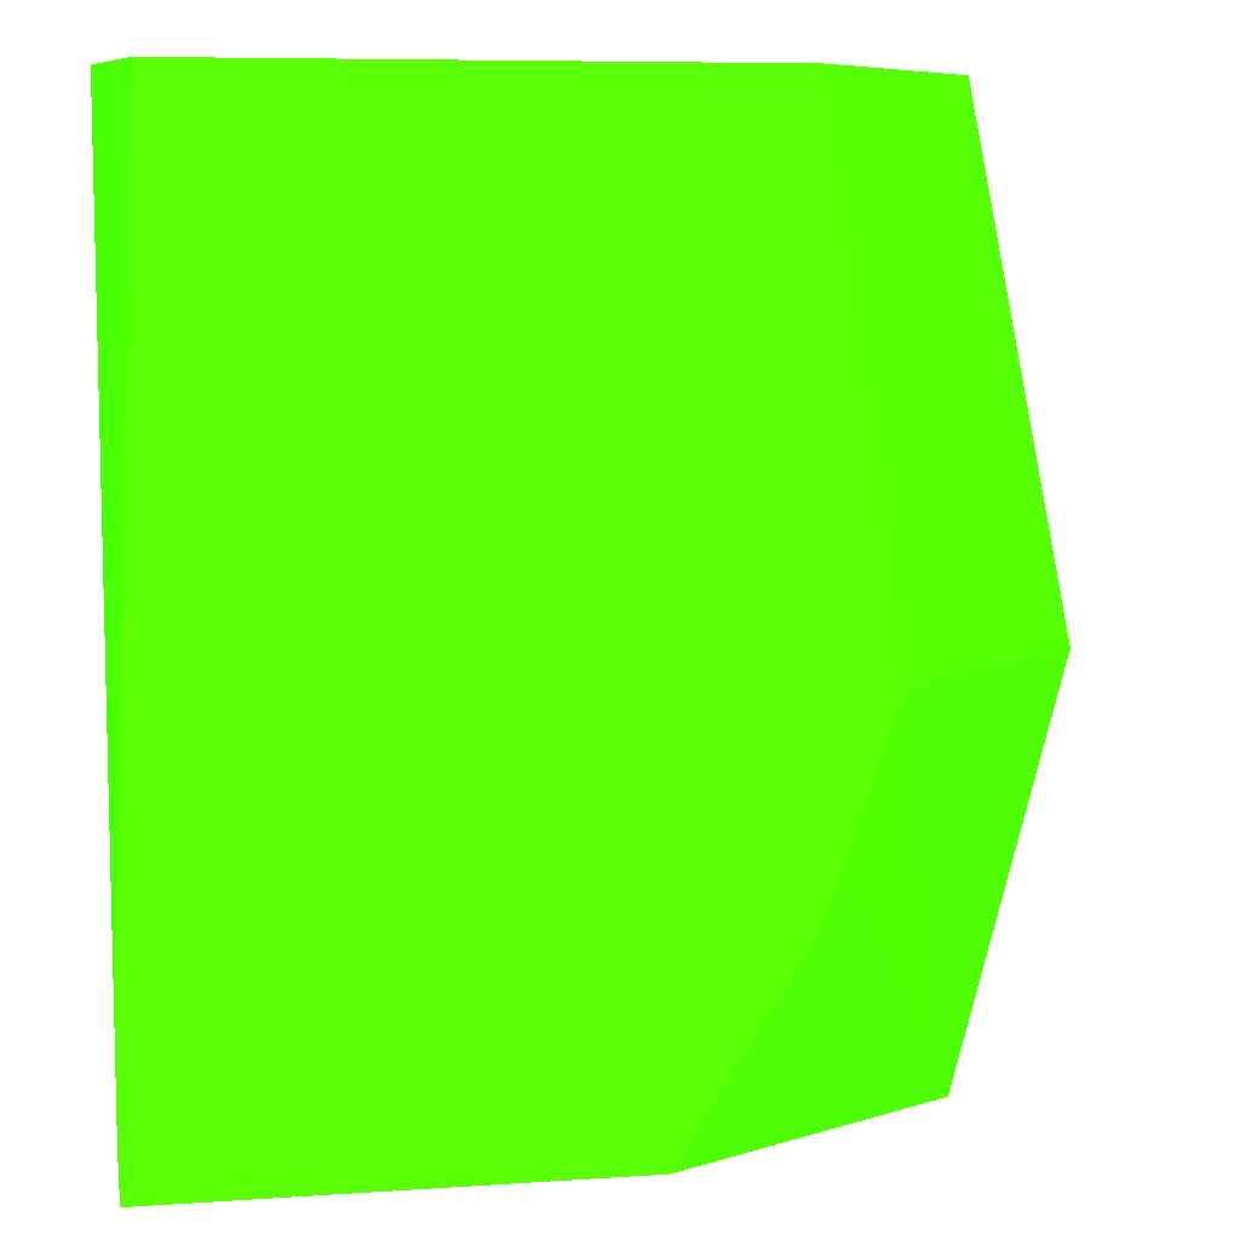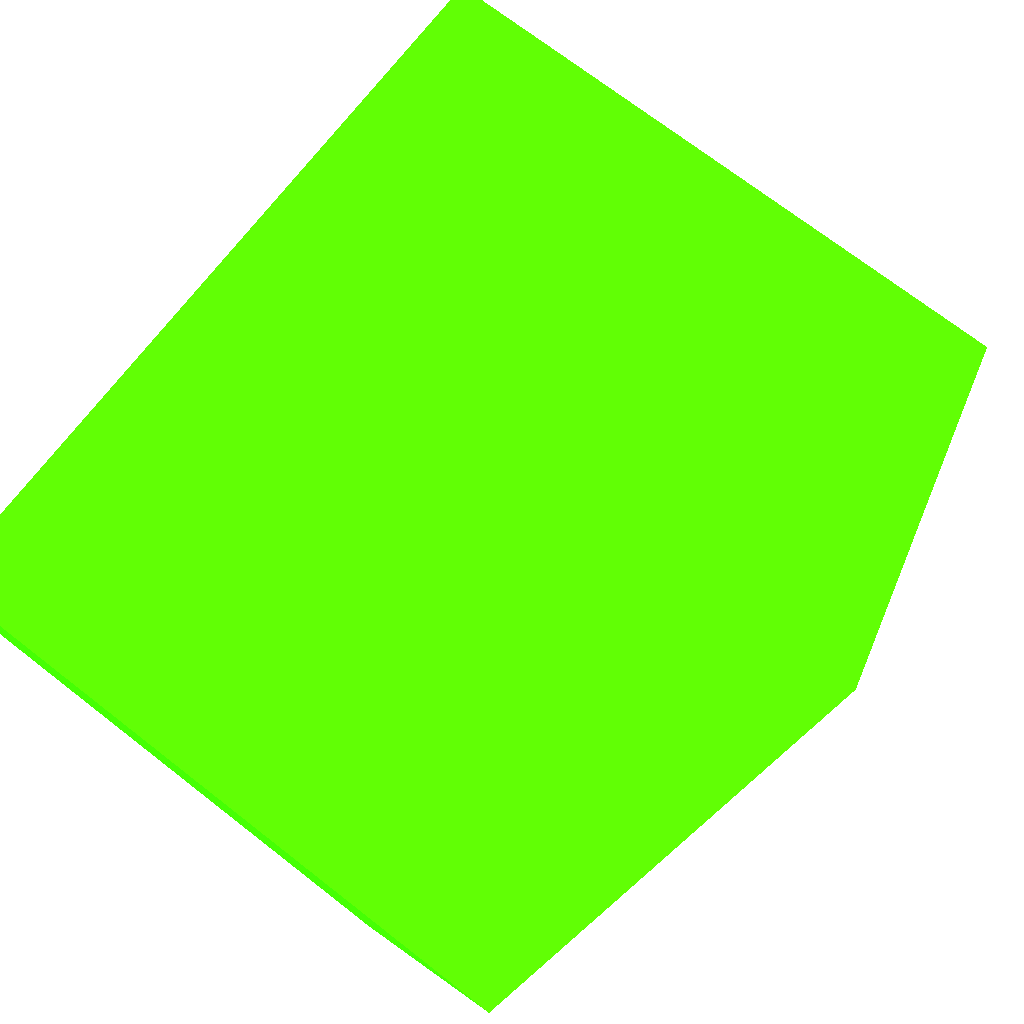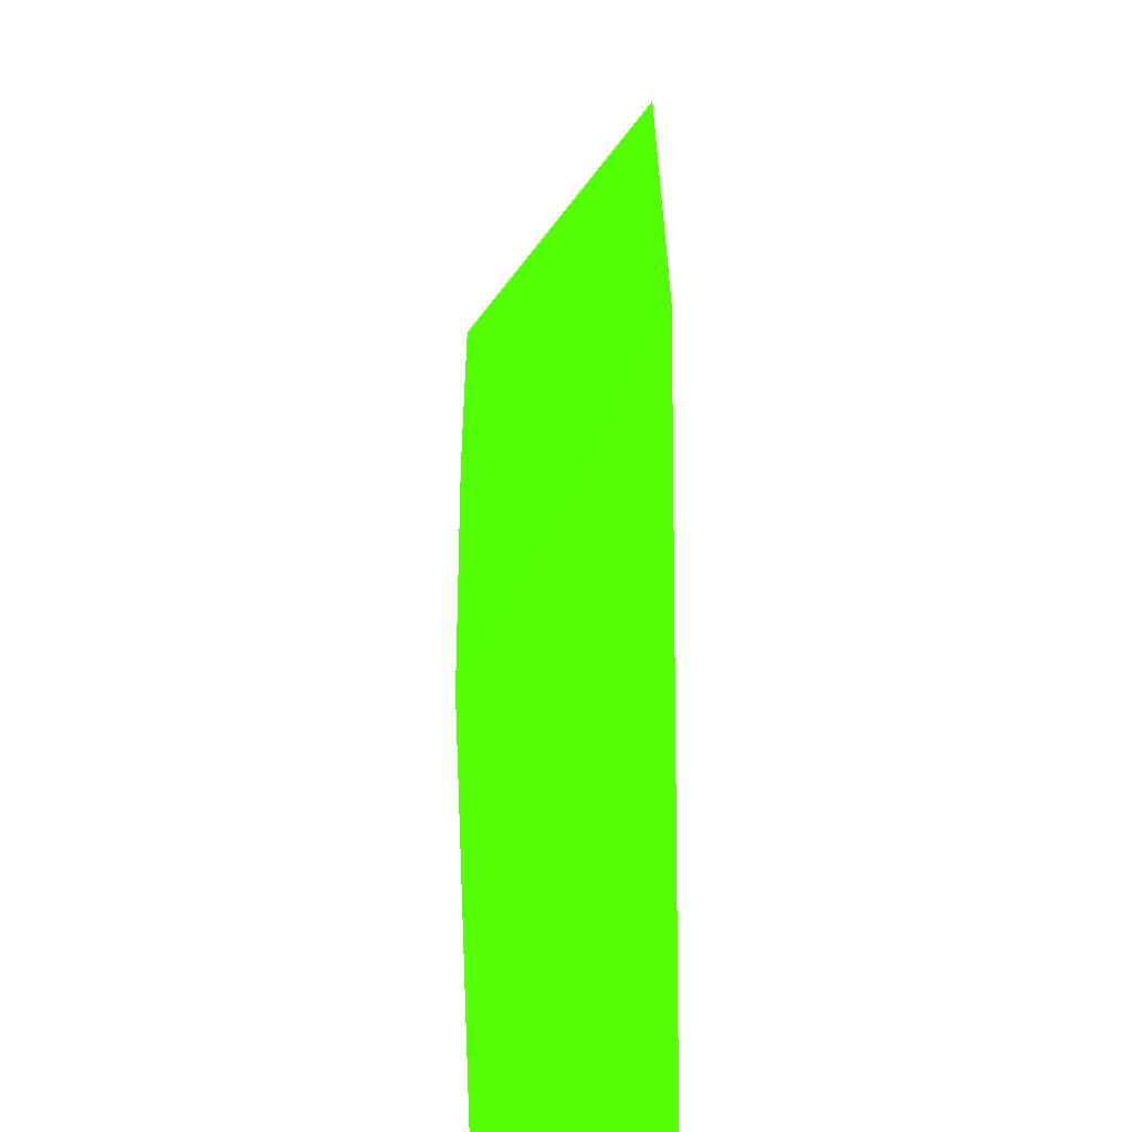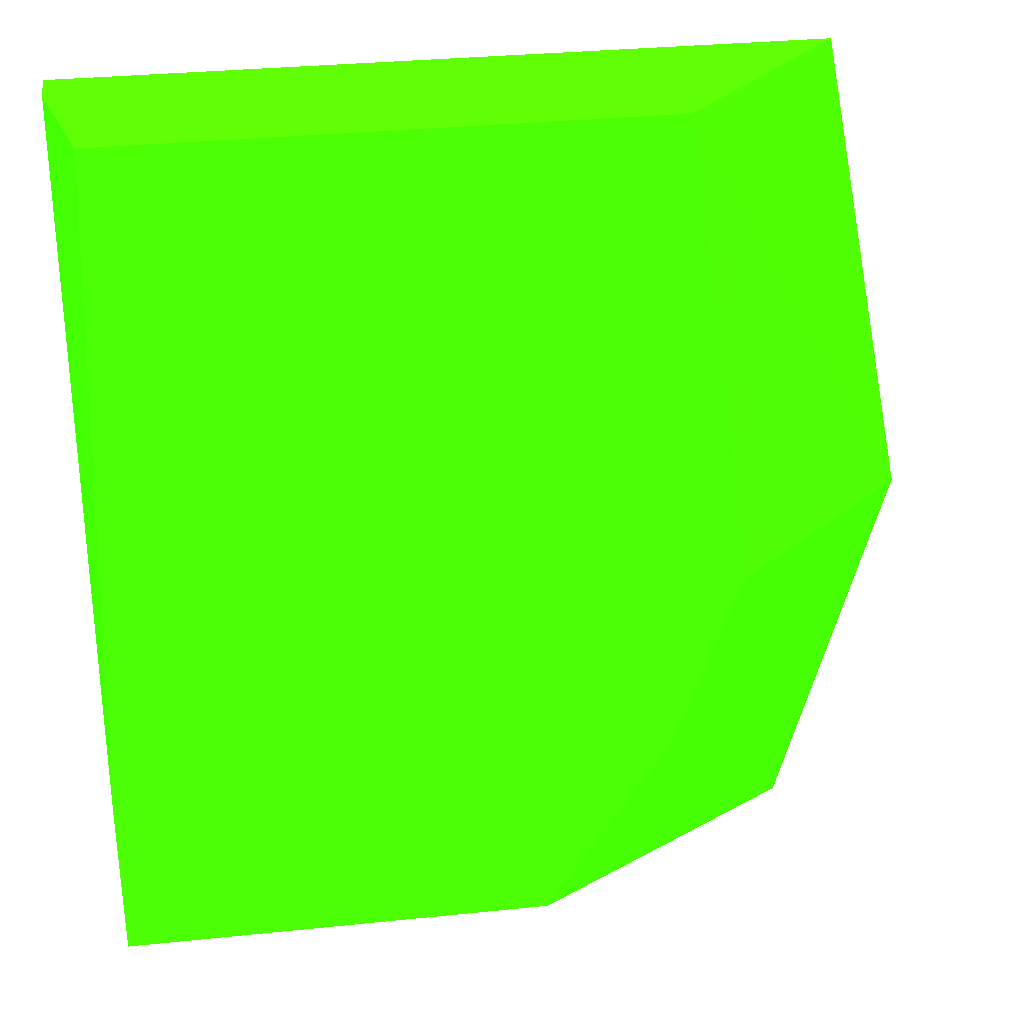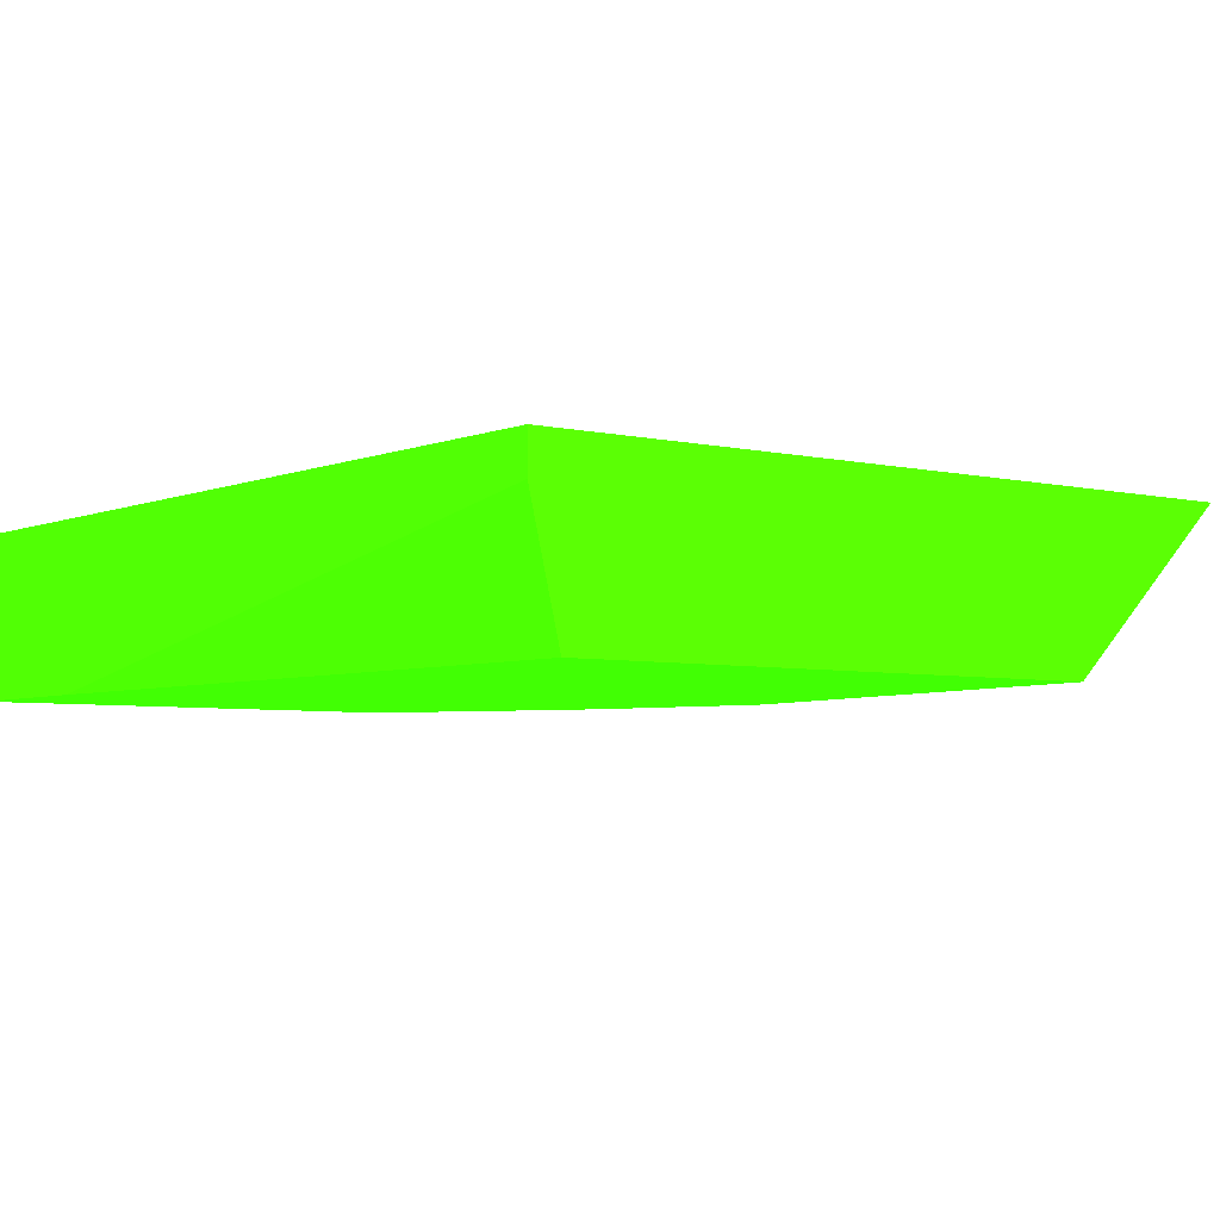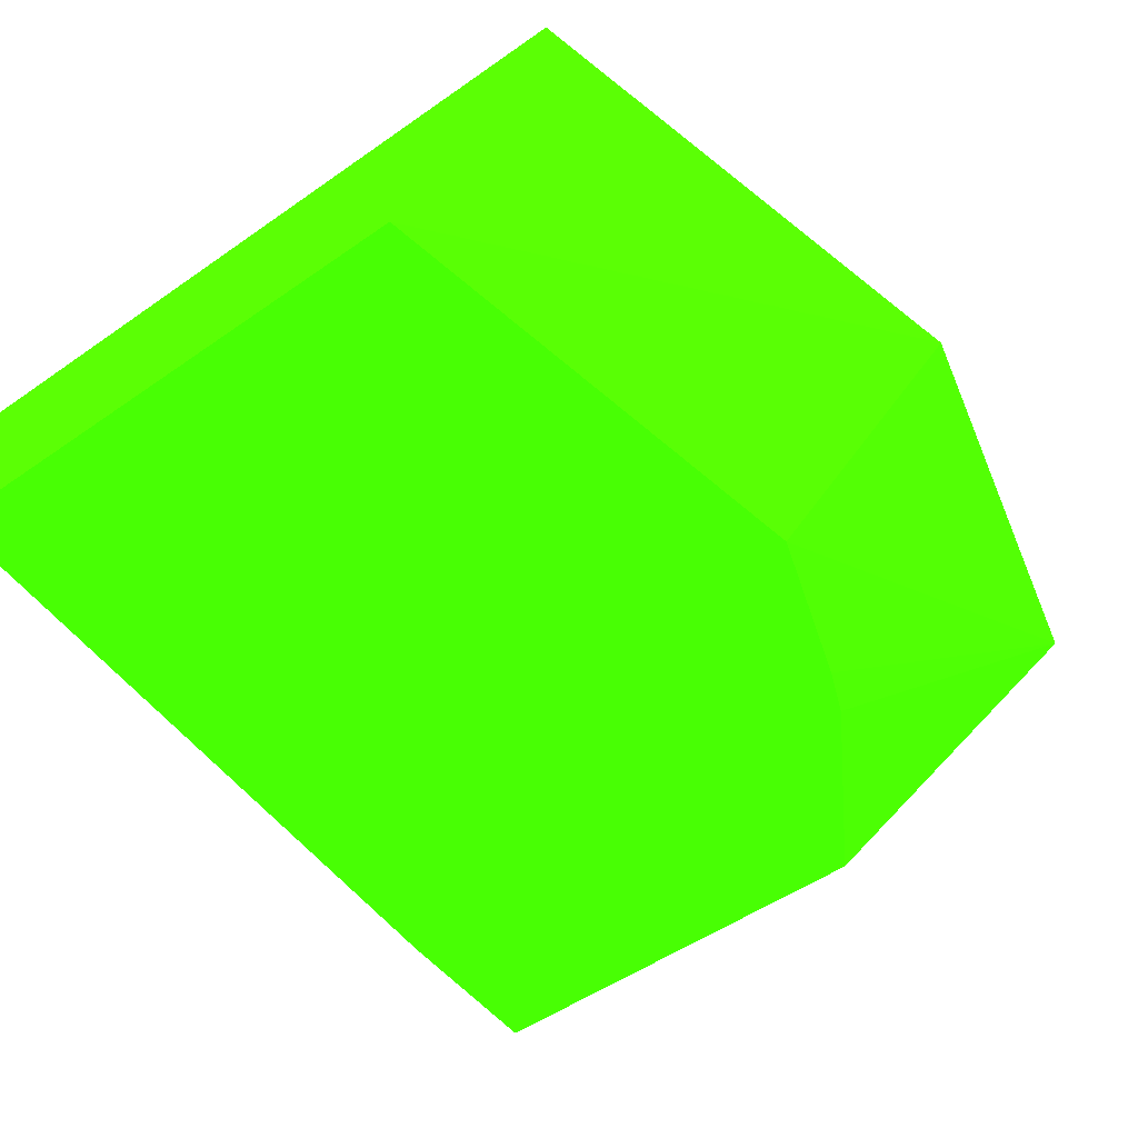
<metadata>
{"format":"obj","ext":"obj","renderer":"f3d","projection":"perspective","resolution":1024,"background":"white","views":[{"elev":7.9,"azim":169.5,"up":"+Y"},{"elev":73.3,"azim":-142.4,"up":"+Z"},{"elev":-74.7,"azim":-88.9,"up":"+Y"},{"elev":31.8,"azim":171.7,"up":"+Y"},{"elev":-4.6,"azim":142.4,"up":"+Z"},{"elev":-51.2,"azim":-142.7,"up":"+Z"}]}
</metadata>
<code>
v -3.007 -8.376 -6.416 0.2039 0.9882 0.01176
v -2.645 -6.616 -6.416 0.2039 0.9882 0.01176
v -2.049 -6.616 -6.992 0.2039 0.9882 0.01176
v -2.316 -8.376 -6.992 0.2039 0.9882 0.01176
v -2.633 -9.805 -6.416 0.2039 0.9882 0.01176
v -0.03494 -6.616 -6.416 0.2039 0.9882 0.01176
v -0.1408 -6.616 -6.992 0.2039 0.9882 0.01176
v -2.112 -8.96 -6.992 0.2039 0.9882 0.01176
v -2.039 -9.133 -6.992 0.2039 0.9882 0.01176
v -1.618 -9.805 -6.992 0.2039 0.9882 0.01176
v -0.03494 -9.805 -6.416 0.2039 0.9882 0.01176
v -0.03494 -6.616 -6.552 0.2039 0.9882 0.01176
v -0.03494 -9.183 -6.992 0.2039 0.9882 0.01176
v -0.03494 -9.805 -6.992 0.2039 0.9882 0.01176
f 1 2 3
f 1 3 4
f 1 4 5
f 1 5 11
f 1 11 6
f 1 6 2
f 2 6 12
f 2 12 7
f 2 7 3
f 3 7 13
f 3 13 14
f 3 14 10
f 3 10 9
f 3 9 8
f 3 8 4
f 4 8 5
f 5 8 9
f 5 9 10
f 5 10 14
f 5 14 11
f 6 11 14
f 6 14 13
f 6 13 12
f 7 12 13

</code>
